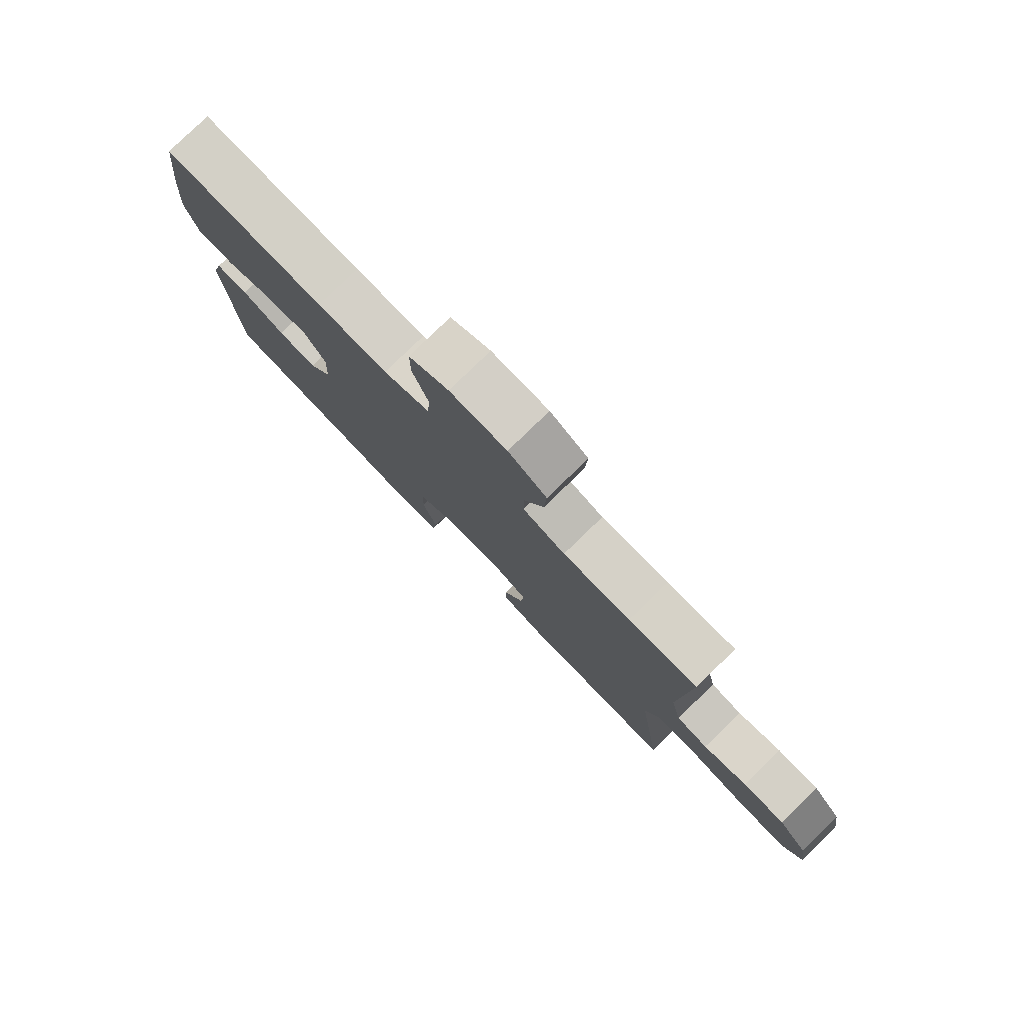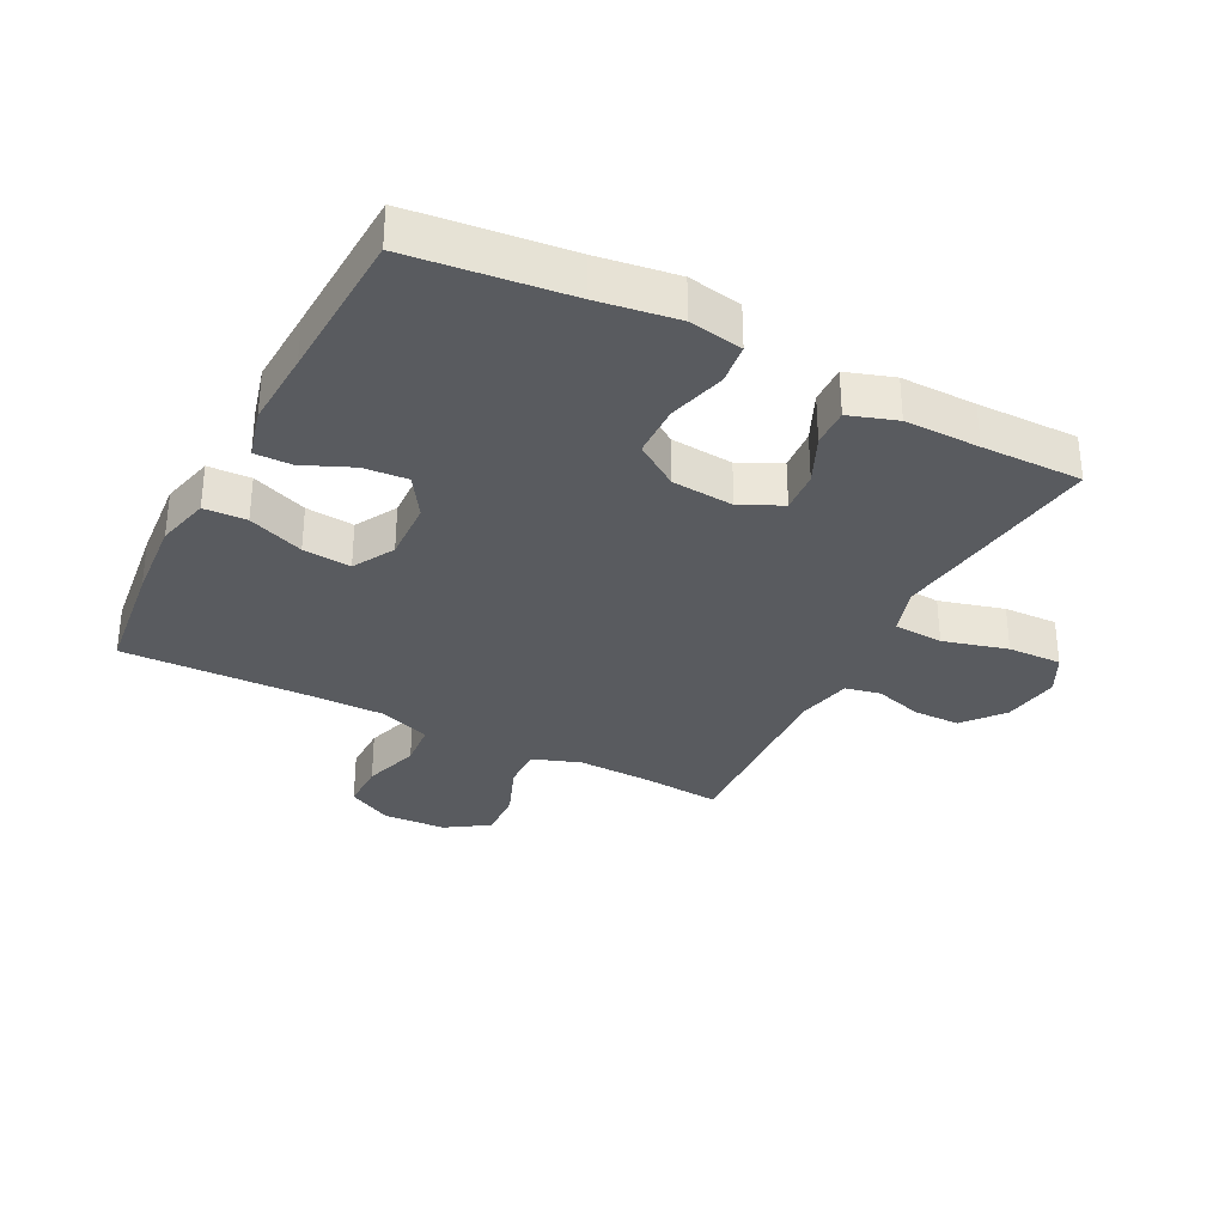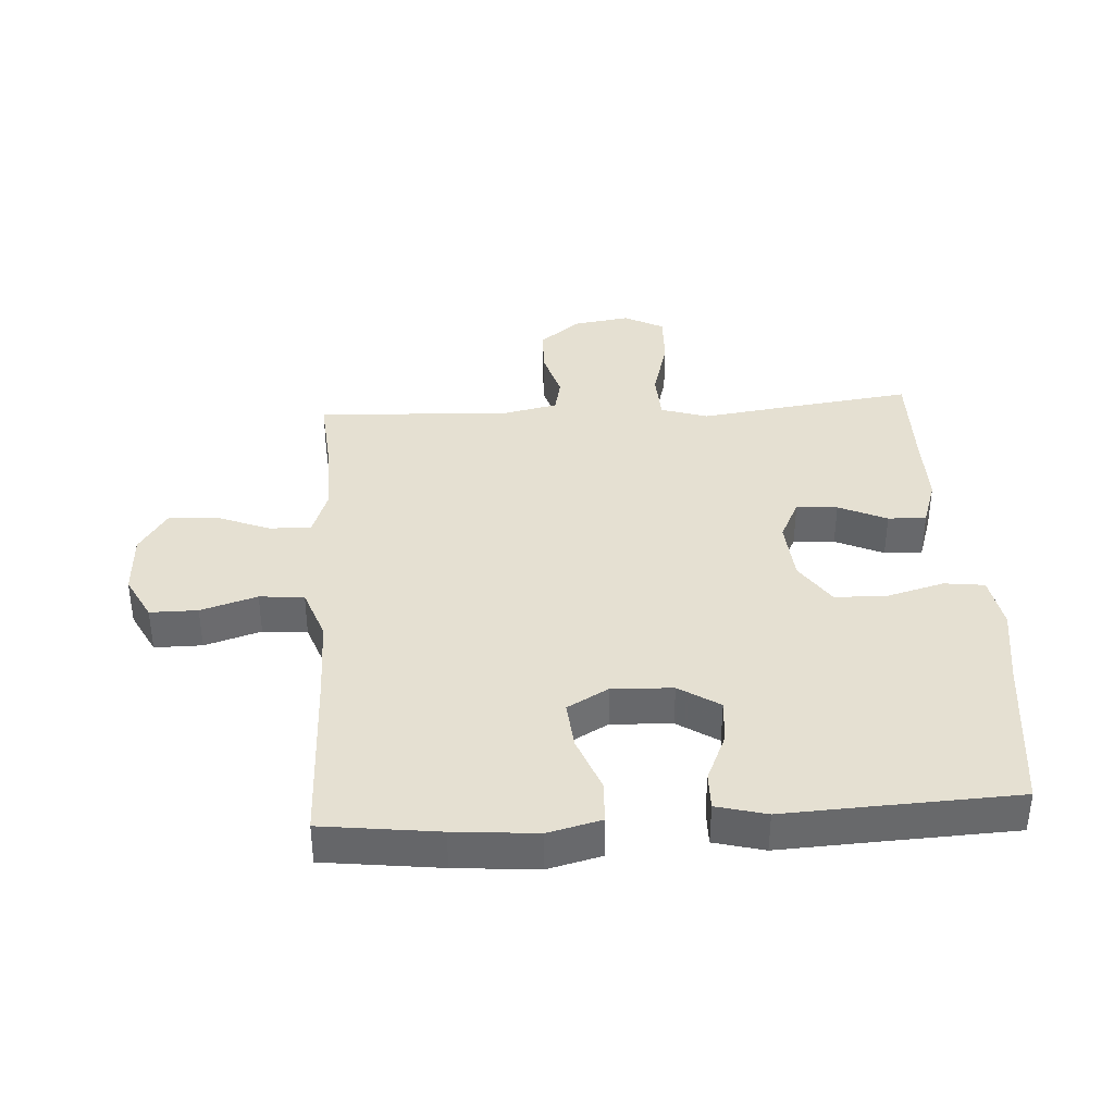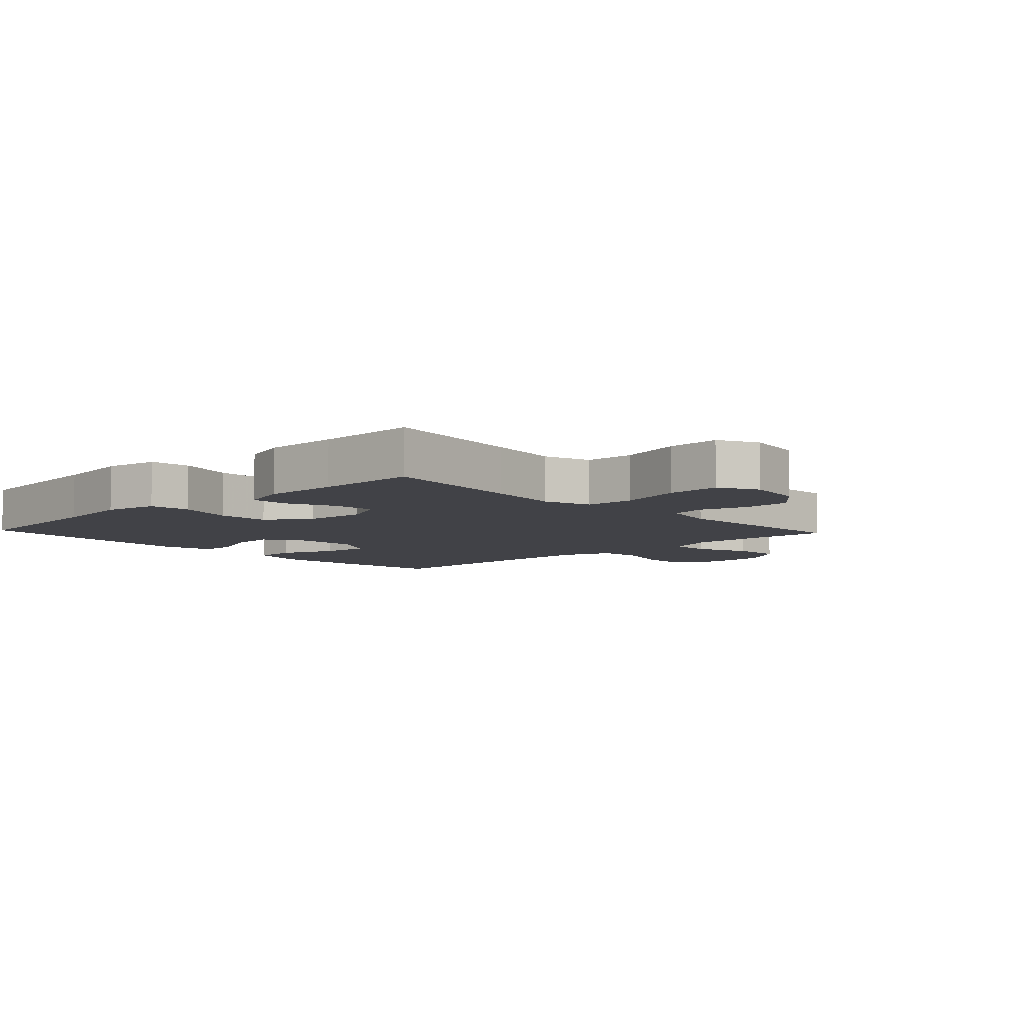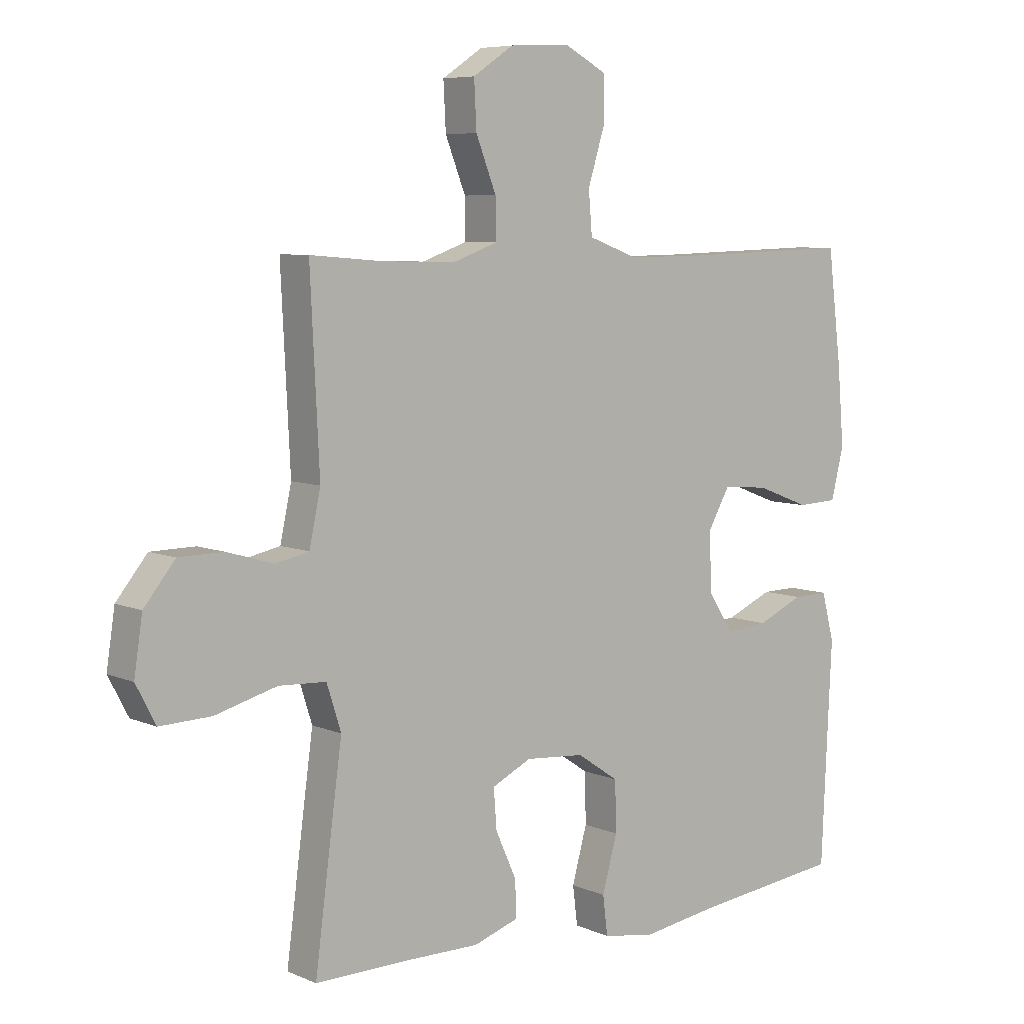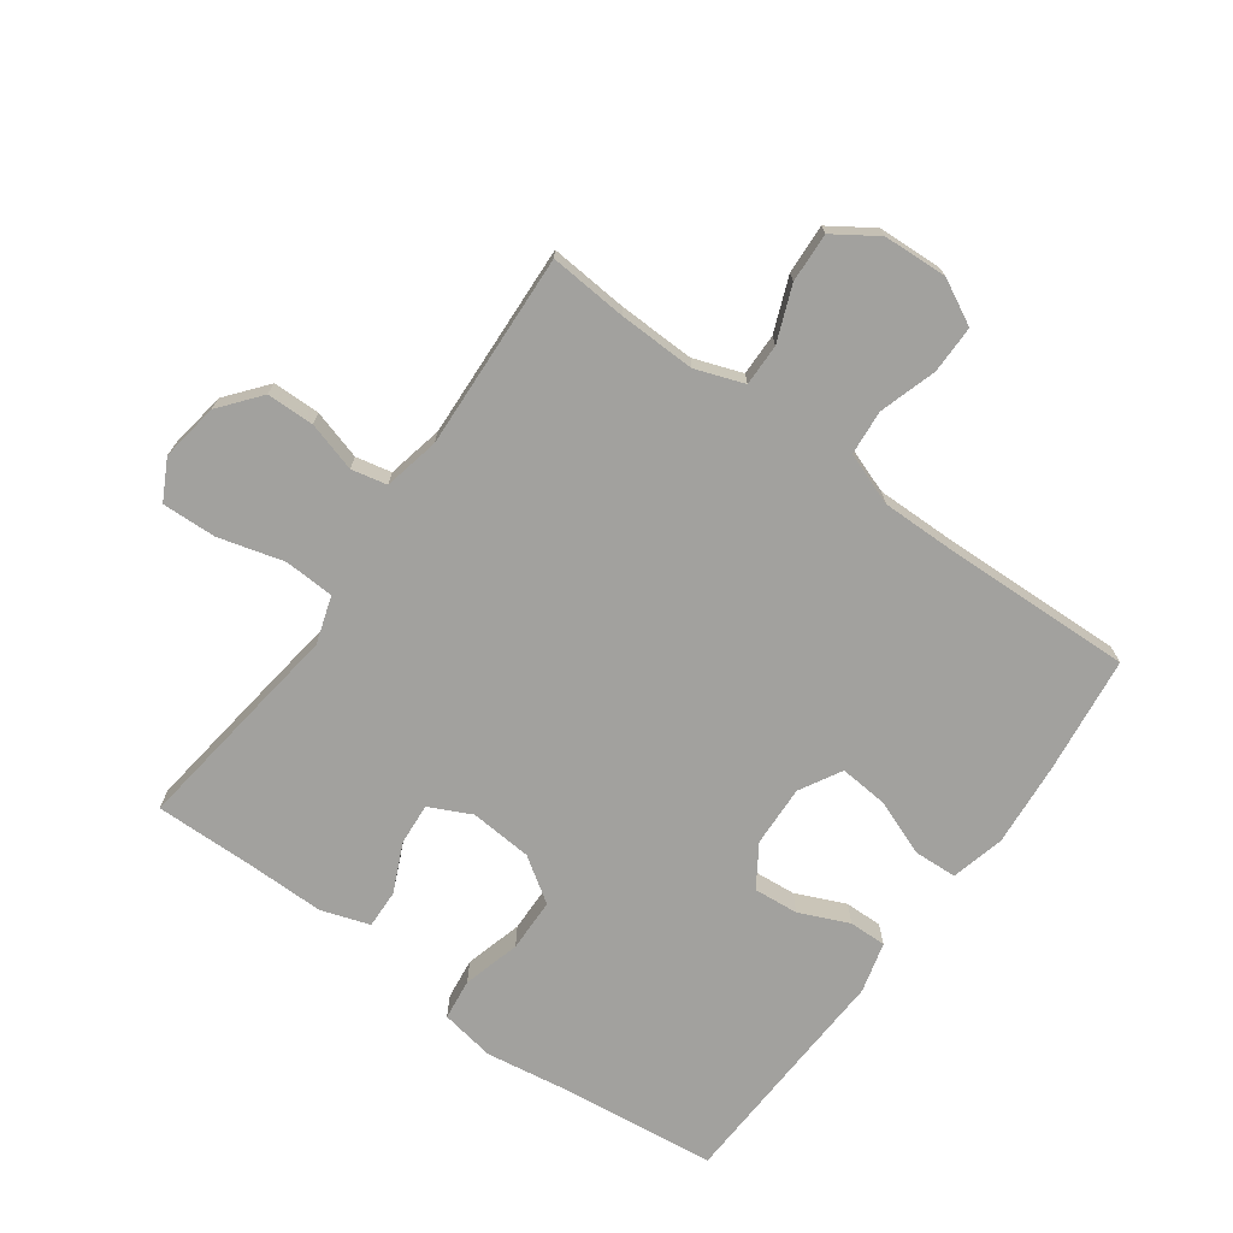
<metadata>
{"format":"obj","ext":"obj","renderer":"f3d","projection":"perspective","resolution":1024,"background":"white","views":[{"elev":79.9,"azim":-134.1,"up":"+Z"},{"elev":-32.6,"azim":152.7,"up":"+Y"},{"elev":37.8,"azim":86.4,"up":"+Y"},{"elev":-6.8,"azim":-136.8,"up":"+Y"},{"elev":6.9,"azim":-39.2,"up":"+Z"},{"elev":-72.0,"azim":-35.8,"up":"+Y"}]}
</metadata>
<code>
v 0.5 0.07 0.5
v 0.523 0.07 0.314
v 0.534 0.07 0.182
v 0.513 0.07 0.097
v 0.445 0.07 0.094
v 0.356 0.07 0.128
v 0.279 0.07 0.135
v 0.242 0.07 0.069
v 0.246 0.07 -0.028
v 0.288 0.07 -0.093
v 0.359 0.07 -0.087
v 0.437 0.07 -0.053
v 0.496 0.07 -0.052
v 0.517 0.07 -0.132
v 0.511 0.07 -0.256
v 0.5 0.07 -0.5
v 0.248 0.07 -0.529
v 0.121 0.07 -0.548
v 0.035 0.07 -0.533
v 0.027 0.07 -0.468
v 0.052 0.07 -0.377
v 0.05 0.07 -0.293
v -0.02 0.07 -0.246
v -0.119 0.07 -0.238
v -0.185 0.07 -0.27
v -0.18 0.07 -0.336
v -0.145 0.07 -0.413
v -0.143 0.07 -0.474
v -0.219 0.07 -0.499
v -0.339 0.07 -0.498
v -0.5 0.07 -0.5
v -0.47 0.07 -0.272
v -0.454 0.07 -0.155
v -0.478 0.07 -0.08
v -0.557 0.07 -0.076
v -0.66 0.07 -0.104
v -0.746 0.07 -0.107
v -0.779 0.07 -0.044
v -0.765 0.07 0.048
v -0.713 0.07 0.112
v -0.638 0.07 0.113
v -0.56 0.07 0.09
v -0.504 0.07 0.102
v -0.485 0.07 0.19
v -0.5 0.07 0.5
v -0.377 0.07 0.49
v -0.256 0.07 0.487
v -0.18 0.07 0.514
v -0.181 0.07 0.58
v -0.215 0.07 0.666
v -0.219 0.07 0.744
v -0.151 0.07 0.789
v -0.05 0.07 0.794
v 0.021 0.07 0.757
v 0.021 0.07 0.681
v -0.007 0.07 0.591
v -0.001 0.07 0.52
v 0.082 0.07 0.49
v 0.209 0.07 0.491
v 0.5 0 0.5
v 0.523 0 0.314
v 0.534 0 0.182
v 0.513 0 0.097
v 0.445 0 0.094
v 0.356 0 0.128
v 0.279 0 0.135
v 0.242 0 0.069
v 0.246 0 -0.028
v 0.288 0 -0.093
v 0.359 0 -0.087
v 0.437 0 -0.053
v 0.496 0 -0.052
v 0.517 0 -0.132
v 0.511 0 -0.256
v 0.5 0 -0.5
v 0.248 0 -0.529
v 0.121 0 -0.548
v 0.035 0 -0.533
v 0.027 0 -0.468
v 0.052 0 -0.377
v 0.05 0 -0.293
v -0.02 0 -0.246
v -0.119 0 -0.238
v -0.185 0 -0.27
v -0.18 0 -0.336
v -0.145 0 -0.413
v -0.143 0 -0.474
v -0.219 0 -0.499
v -0.339 0 -0.498
v -0.5 0 -0.5
v -0.47 0 -0.272
v -0.454 0 -0.155
v -0.478 0 -0.08
v -0.557 0 -0.076
v -0.66 0 -0.104
v -0.746 0 -0.107
v -0.779 0 -0.044
v -0.765 0 0.048
v -0.713 0 0.112
v -0.638 0 0.113
v -0.56 0 0.09
v -0.504 0 0.102
v -0.485 0 0.19
v -0.5 0 0.5
v -0.377 0 0.49
v -0.256 0 0.487
v -0.18 0 0.514
v -0.181 0 0.58
v -0.215 0 0.666
v -0.219 0 0.744
v -0.151 0 0.789
v -0.05 0 0.794
v 0.021 0 0.757
v 0.021 0 0.681
v -0.007 0 0.591
v -0.001 0 0.52
v 0.082 0 0.49
v 0.209 0 0.491
f 53 54 55 56
f 53 56 57
f 52 53 57
f 49 50 51 52
f 48 49 52 57
f 47 48 57 58
f 44 45 46
f 43 44 46 47
f 39 40 41 42
f 37 38 39 42
f 35 36 37 42
f 34 35 42 43
f 33 34 43 47
f 30 31 32 33
f 26 27 28 29
f 25 26 29 30
f 18 19 20 21
f 17 18 21 22
f 15 16 17 22
f 14 15 22 23
f 11 12 13 14
f 10 11 14 23
f 3 4 5 6
f 3 6 7
f 59 1 2 3
f 59 3 7
f 58 59 7 8
f 47 58 8 9
f 25 30 33 47
f 24 25 47 9
f 9 10 23 24
f 115 114 113 112
f 116 115 112
f 116 112 111
f 111 110 109 108
f 116 111 108 107
f 117 116 107 106
f 105 104 103
f 106 105 103 102
f 101 100 99 98
f 101 98 97 96
f 101 96 95 94
f 102 101 94 93
f 106 102 93 92
f 92 91 90 89
f 88 87 86 85
f 89 88 85 84
f 80 79 78 77
f 81 80 77 76
f 81 76 75 74
f 82 81 74 73
f 73 72 71 70
f 82 73 70 69
f 65 64 63 62
f 66 65 62
f 62 61 60 118
f 66 62 118
f 67 66 118 117
f 68 67 117 106
f 106 92 89 84
f 68 106 84 83
f 83 82 69 68
f 1 60 61 2
f 2 61 62 3
f 3 62 63 4
f 4 63 64 5
f 5 64 65 6
f 6 65 66 7
f 7 66 67 8
f 8 67 68 9
f 9 68 69 10
f 10 69 70 11
f 11 70 71 12
f 12 71 72 13
f 13 72 73 14
f 14 73 74 15
f 15 74 75 16
f 16 75 76 17
f 17 76 77 18
f 18 77 78 19
f 19 78 79 20
f 20 79 80 21
f 21 80 81 22
f 22 81 82 23
f 23 82 83 24
f 24 83 84 25
f 25 84 85 26
f 26 85 86 27
f 27 86 87 28
f 28 87 88 29
f 29 88 89 30
f 30 89 90 31
f 31 90 91 32
f 32 91 92 33
f 33 92 93 34
f 34 93 94 35
f 35 94 95 36
f 36 95 96 37
f 37 96 97 38
f 38 97 98 39
f 39 98 99 40
f 40 99 100 41
f 41 100 101 42
f 42 101 102 43
f 43 102 103 44
f 44 103 104 45
f 45 104 105 46
f 46 105 106 47
f 47 106 107 48
f 48 107 108 49
f 49 108 109 50
f 50 109 110 51
f 51 110 111 52
f 52 111 112 53
f 53 112 113 54
f 54 113 114 55
f 55 114 115 56
f 56 115 116 57
f 57 116 117 58
f 58 117 118 59
f 59 118 60 1

</code>
